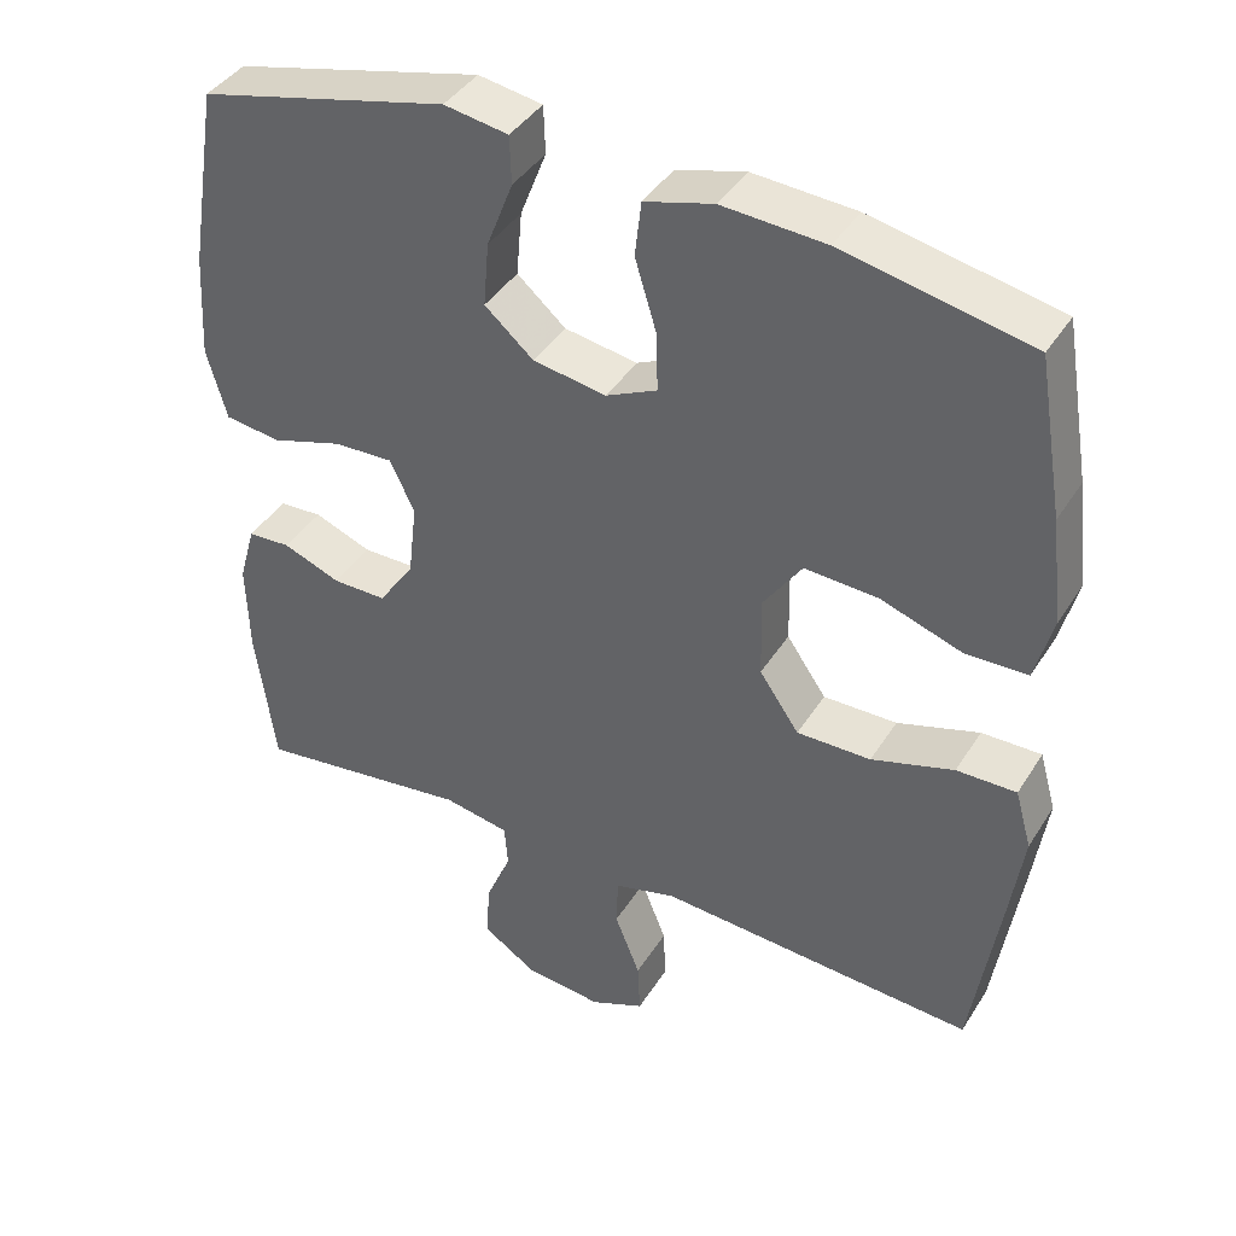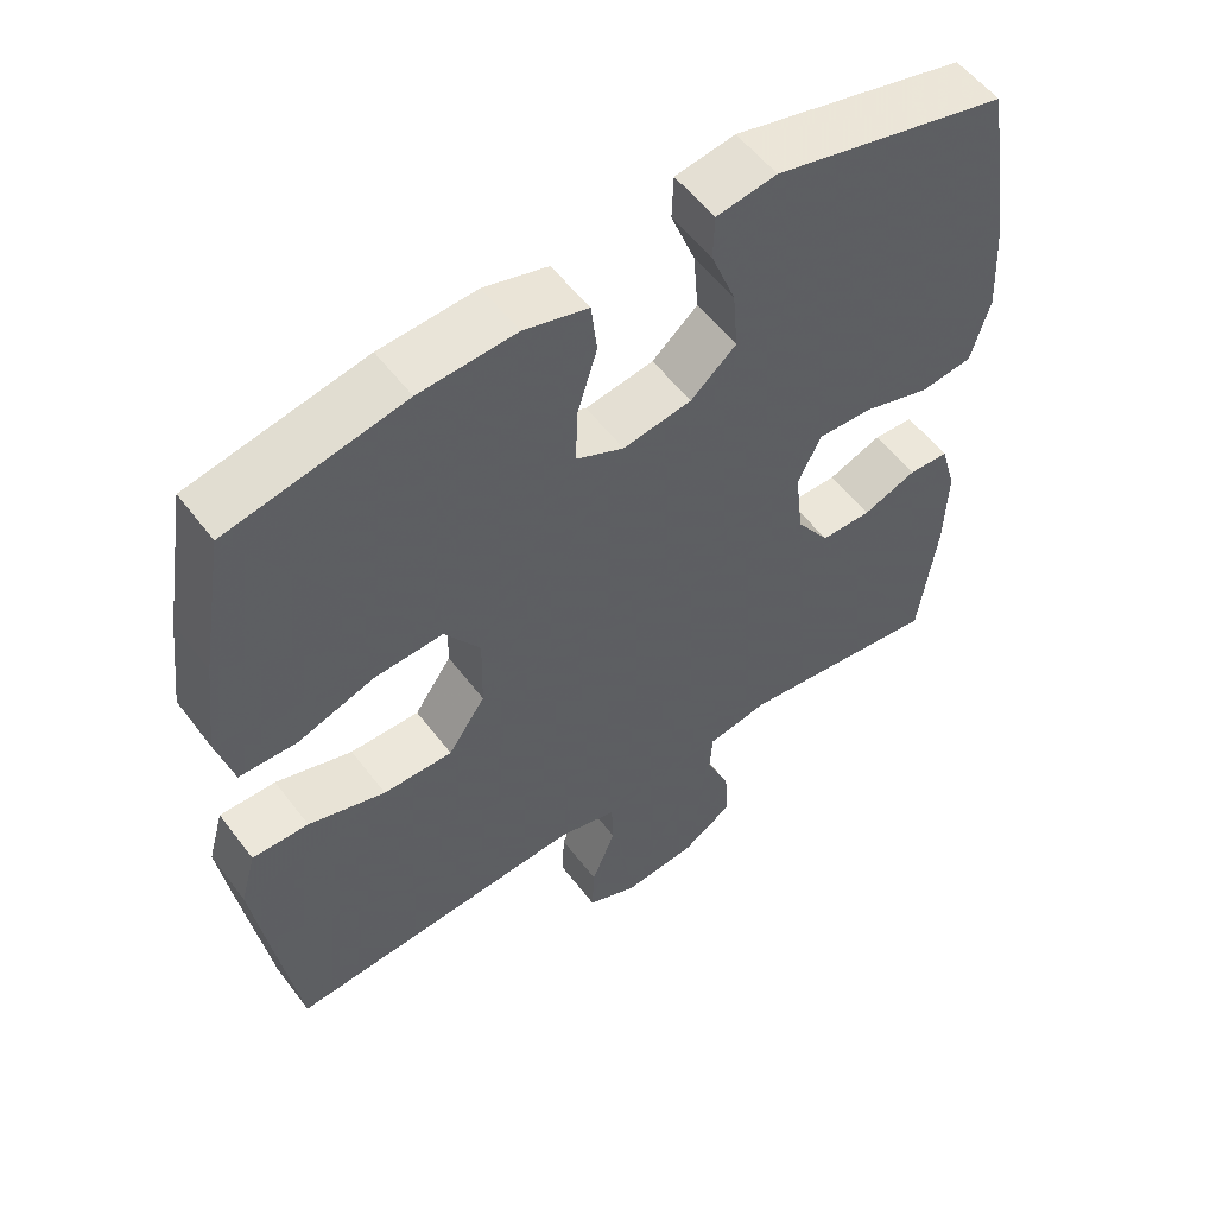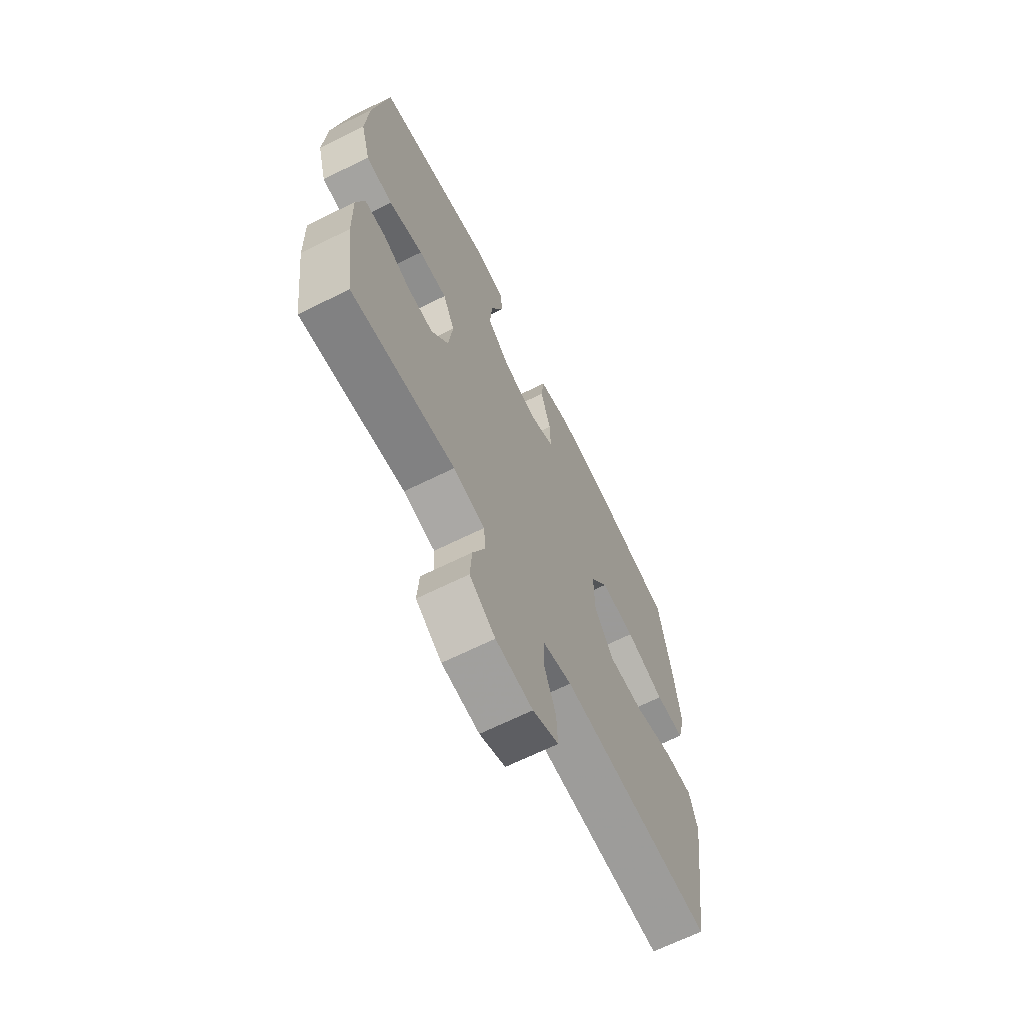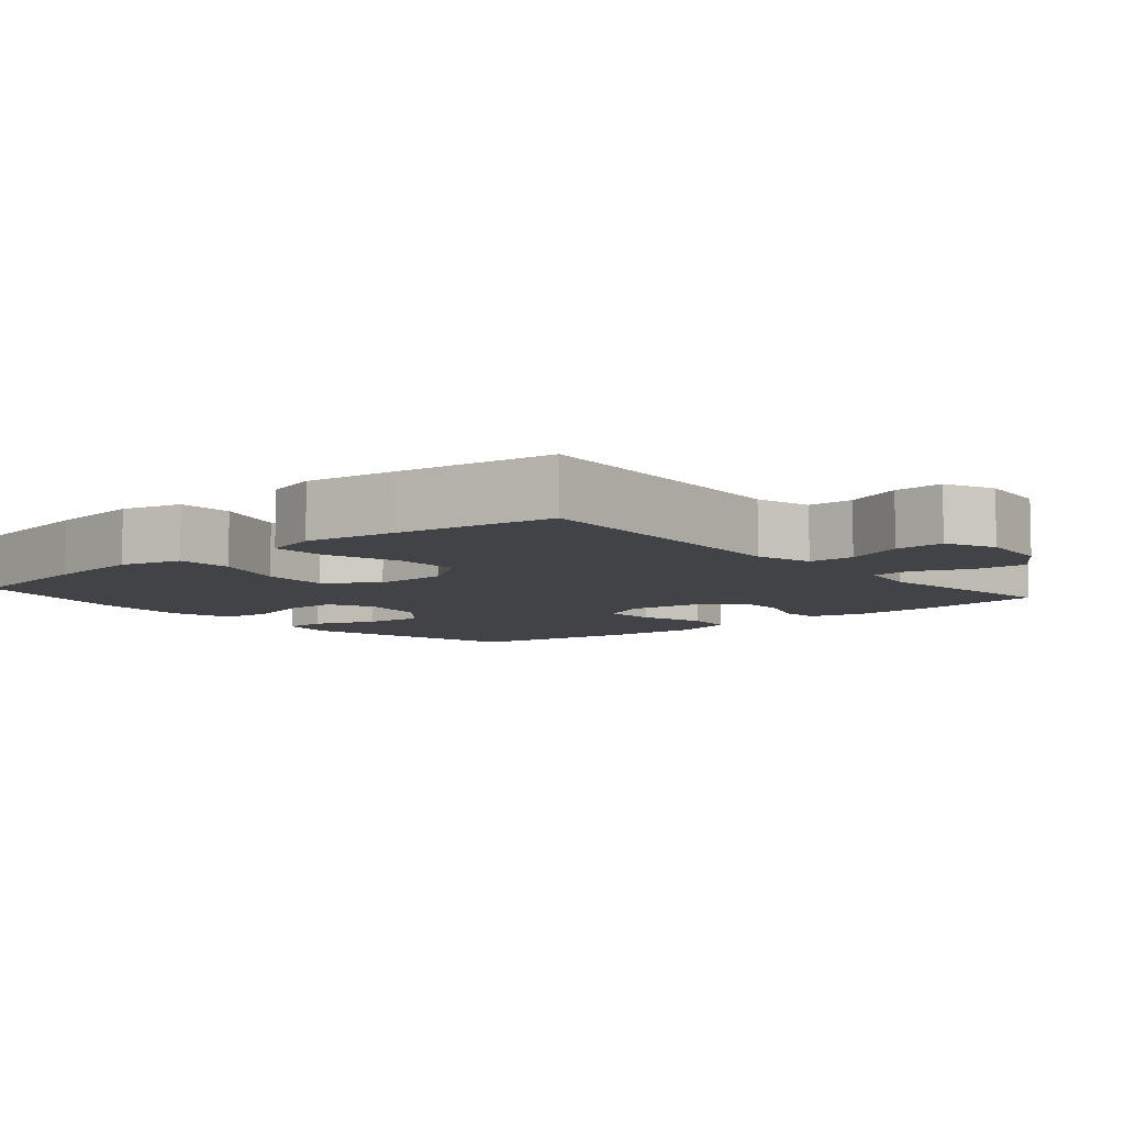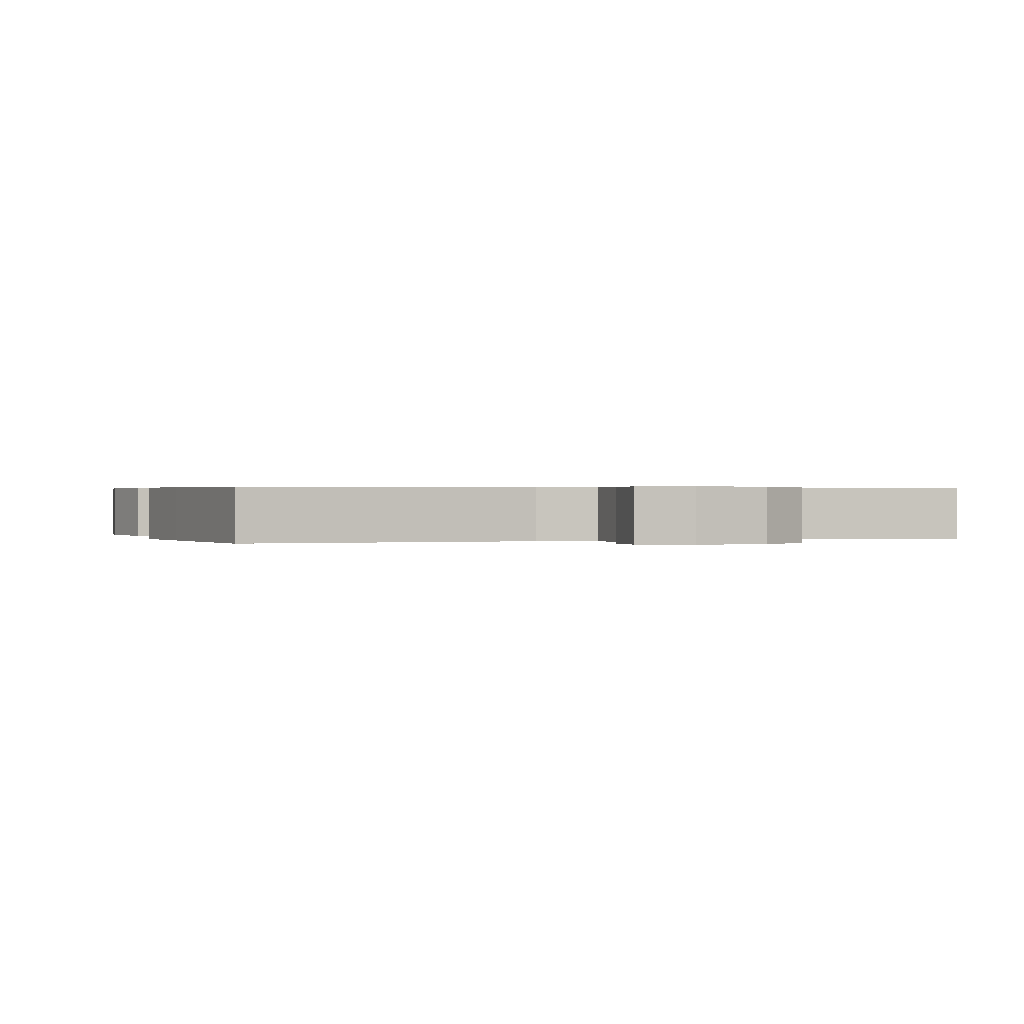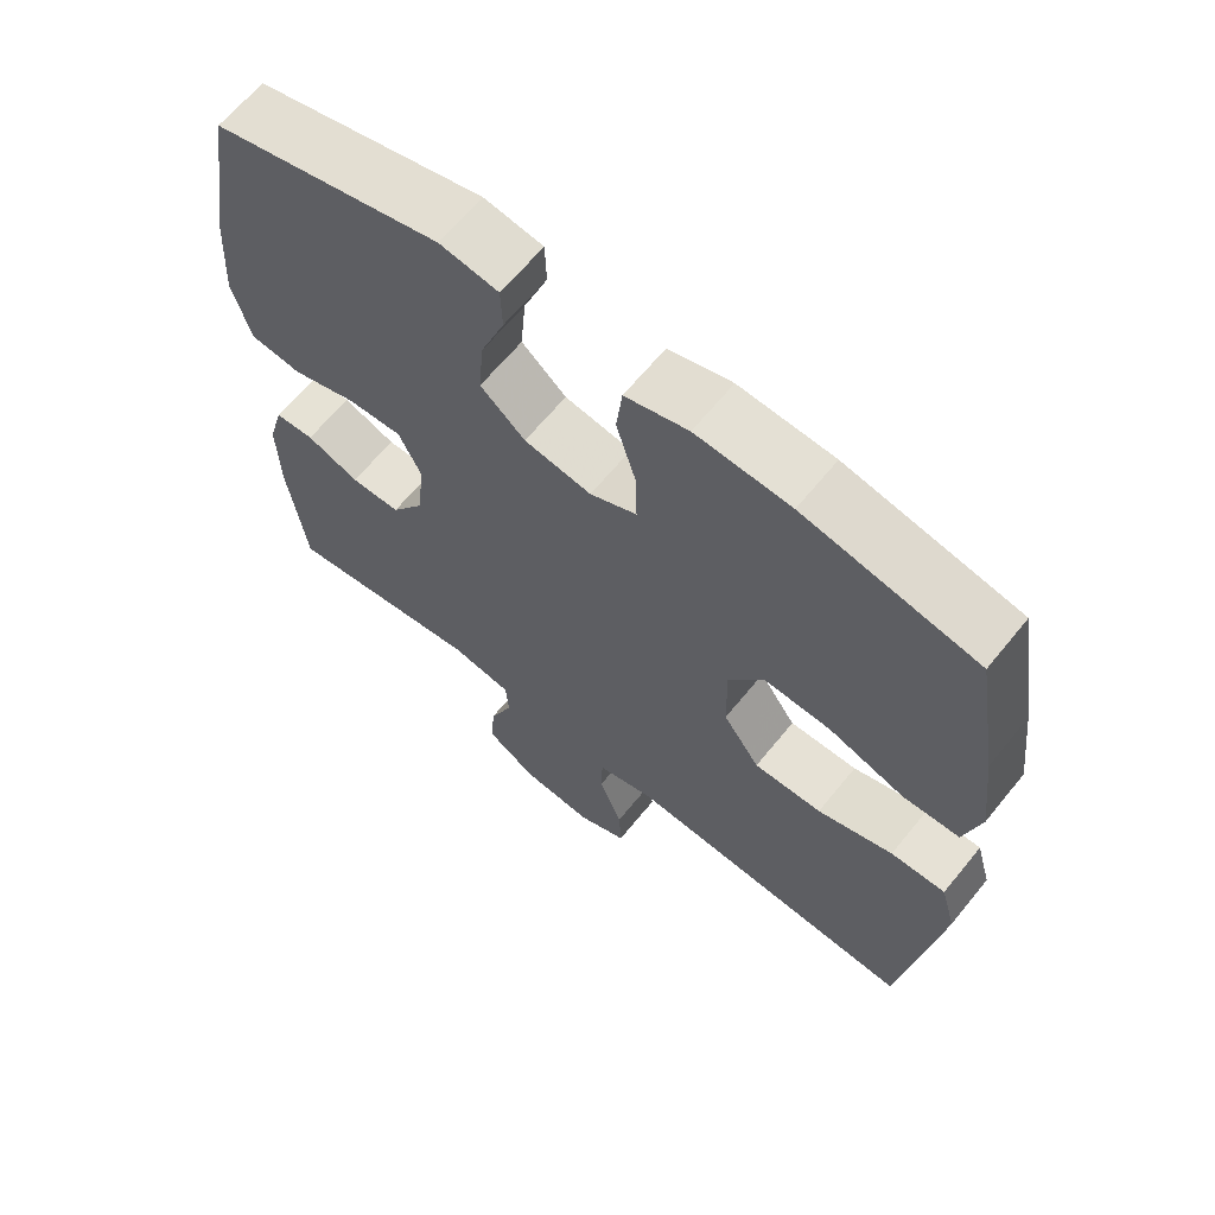
<metadata>
{"format":"obj","ext":"obj","renderer":"f3d","projection":"perspective","resolution":1024,"background":"white","views":[{"elev":40.9,"azim":29.4,"up":"+Z"},{"elev":55.2,"azim":143.5,"up":"+Z"},{"elev":-66.9,"azim":-63.6,"up":"+Z"},{"elev":-7.3,"azim":130.5,"up":"+Y"},{"elev":0.4,"azim":161.7,"up":"+Y"},{"elev":64.6,"azim":39.1,"up":"+Z"}]}
</metadata>
<code>
v -0.5 0.07 -0.5
v -0.524 0.07 -0.319
v -0.527 0.07 -0.204
v -0.506 0.07 -0.13
v -0.452 0.07 -0.127
v -0.38 0.07 -0.155
v -0.312 0.07 -0.155
v -0.267 0.07 -0.089
v -0.256 0.07 0.005
v -0.287 0.07 0.069
v -0.361 0.07 0.066
v -0.451 0.07 0.038
v -0.521 0.07 0.047
v -0.546 0.07 0.136
v -0.538 0.07 0.269
v -0.5 0.07 0.5
v -0.188 0.07 0.577
v -0.108 0.07 0.564
v -0.106 0.07 0.504
v -0.139 0.07 0.419
v -0.146 0.07 0.338
v -0.085 0.07 0.285
v 0.007 0.07 0.27
v 0.071 0.07 0.3
v 0.069 0.07 0.374
v 0.042 0.07 0.463
v 0.05 0.07 0.532
v 0.136 0.07 0.556
v 0.265 0.07 0.548
v 0.5 0.07 0.5
v 0.533 0.07 0.304
v 0.549 0.07 0.172
v 0.527 0.07 0.088
v 0.45 0.07 0.086
v 0.347 0.07 0.121
v 0.255 0.07 0.126
v 0.207 0.07 0.056
v 0.209 0.07 -0.047
v 0.259 0.07 -0.119
v 0.352 0.07 -0.118
v 0.455 0.07 -0.086
v 0.53 0.07 -0.085
v 0.551 0.07 -0.159
v 0.534 0.07 -0.277
v 0.5 0.07 -0.5
v 0.222 0.07 -0.482
v 0.1 0.07 -0.474
v 0.022 0.07 -0.495
v 0.02 0.07 -0.558
v 0.052 0.07 -0.639
v 0.055 0.07 -0.707
v -0.013 0.07 -0.737
v -0.111 0.07 -0.727
v -0.179 0.07 -0.682
v -0.174 0.07 -0.61
v -0.142 0.07 -0.534
v -0.146 0.07 -0.479
v -0.229 0.07 -0.464
v -0.5 0 -0.5
v -0.524 0 -0.319
v -0.527 0 -0.204
v -0.506 0 -0.13
v -0.452 0 -0.127
v -0.38 0 -0.155
v -0.312 0 -0.155
v -0.267 0 -0.089
v -0.256 0 0.005
v -0.287 0 0.069
v -0.361 0 0.066
v -0.451 0 0.038
v -0.521 0 0.047
v -0.546 0 0.136
v -0.538 0 0.269
v -0.5 0 0.5
v -0.188 0 0.577
v -0.108 0 0.564
v -0.106 0 0.504
v -0.139 0 0.419
v -0.146 0 0.338
v -0.085 0 0.285
v 0.007 0 0.27
v 0.071 0 0.3
v 0.069 0 0.374
v 0.042 0 0.463
v 0.05 0 0.532
v 0.136 0 0.556
v 0.265 0 0.548
v 0.5 0 0.5
v 0.533 0 0.304
v 0.549 0 0.172
v 0.527 0 0.088
v 0.45 0 0.086
v 0.347 0 0.121
v 0.255 0 0.126
v 0.207 0 0.056
v 0.209 0 -0.047
v 0.259 0 -0.119
v 0.352 0 -0.118
v 0.455 0 -0.086
v 0.53 0 -0.085
v 0.551 0 -0.159
v 0.534 0 -0.277
v 0.5 0 -0.5
v 0.222 0 -0.482
v 0.1 0 -0.474
v 0.022 0 -0.495
v 0.02 0 -0.558
v 0.052 0 -0.639
v 0.055 0 -0.707
v -0.013 0 -0.737
v -0.111 0 -0.727
v -0.179 0 -0.682
v -0.174 0 -0.61
v -0.142 0 -0.534
v -0.146 0 -0.479
v -0.229 0 -0.464
f 53 54 55 56
f 53 56 57
f 52 53 57
f 49 50 51 52
f 48 49 52 57
f 47 48 57 58
f 45 46 47
f 44 45 47
f 43 44 47 58
f 40 41 42 43
f 39 40 43 58
f 32 33 34 35
f 32 35 36
f 31 32 36
f 30 31 36
f 29 30 36 37
f 25 26 27 28
f 24 25 28 29
f 17 18 19 20
f 17 20 21
f 16 17 21
f 15 16 21 22
f 11 12 13 14
f 10 11 14 15
f 3 4 5 6
f 3 6 7
f 2 3 7
f 1 2 7
f 38 39 58 1
f 24 29 37
f 23 24 37 38
f 10 15 22 23
f 9 10 23 38
f 8 9 38
f 1 7 8 38
f 114 113 112 111
f 115 114 111
f 115 111 110
f 110 109 108 107
f 115 110 107 106
f 116 115 106 105
f 105 104 103
f 105 103 102
f 116 105 102 101
f 101 100 99 98
f 116 101 98 97
f 93 92 91 90
f 94 93 90
f 94 90 89
f 94 89 88
f 95 94 88 87
f 86 85 84 83
f 87 86 83 82
f 78 77 76 75
f 79 78 75
f 79 75 74
f 80 79 74 73
f 72 71 70 69
f 73 72 69 68
f 64 63 62 61
f 65 64 61
f 65 61 60
f 65 60 59
f 59 116 97 96
f 95 87 82
f 96 95 82 81
f 81 80 73 68
f 96 81 68 67
f 96 67 66
f 96 66 65 59
f 1 59 60 2
f 2 60 61 3
f 3 61 62 4
f 4 62 63 5
f 5 63 64 6
f 6 64 65 7
f 7 65 66 8
f 8 66 67 9
f 9 67 68 10
f 10 68 69 11
f 11 69 70 12
f 12 70 71 13
f 13 71 72 14
f 14 72 73 15
f 15 73 74 16
f 16 74 75 17
f 17 75 76 18
f 18 76 77 19
f 19 77 78 20
f 20 78 79 21
f 21 79 80 22
f 22 80 81 23
f 23 81 82 24
f 24 82 83 25
f 25 83 84 26
f 26 84 85 27
f 27 85 86 28
f 28 86 87 29
f 29 87 88 30
f 30 88 89 31
f 31 89 90 32
f 32 90 91 33
f 33 91 92 34
f 34 92 93 35
f 35 93 94 36
f 36 94 95 37
f 37 95 96 38
f 38 96 97 39
f 39 97 98 40
f 40 98 99 41
f 41 99 100 42
f 42 100 101 43
f 43 101 102 44
f 44 102 103 45
f 45 103 104 46
f 46 104 105 47
f 47 105 106 48
f 48 106 107 49
f 49 107 108 50
f 50 108 109 51
f 51 109 110 52
f 52 110 111 53
f 53 111 112 54
f 54 112 113 55
f 55 113 114 56
f 56 114 115 57
f 57 115 116 58
f 58 116 59 1

</code>
